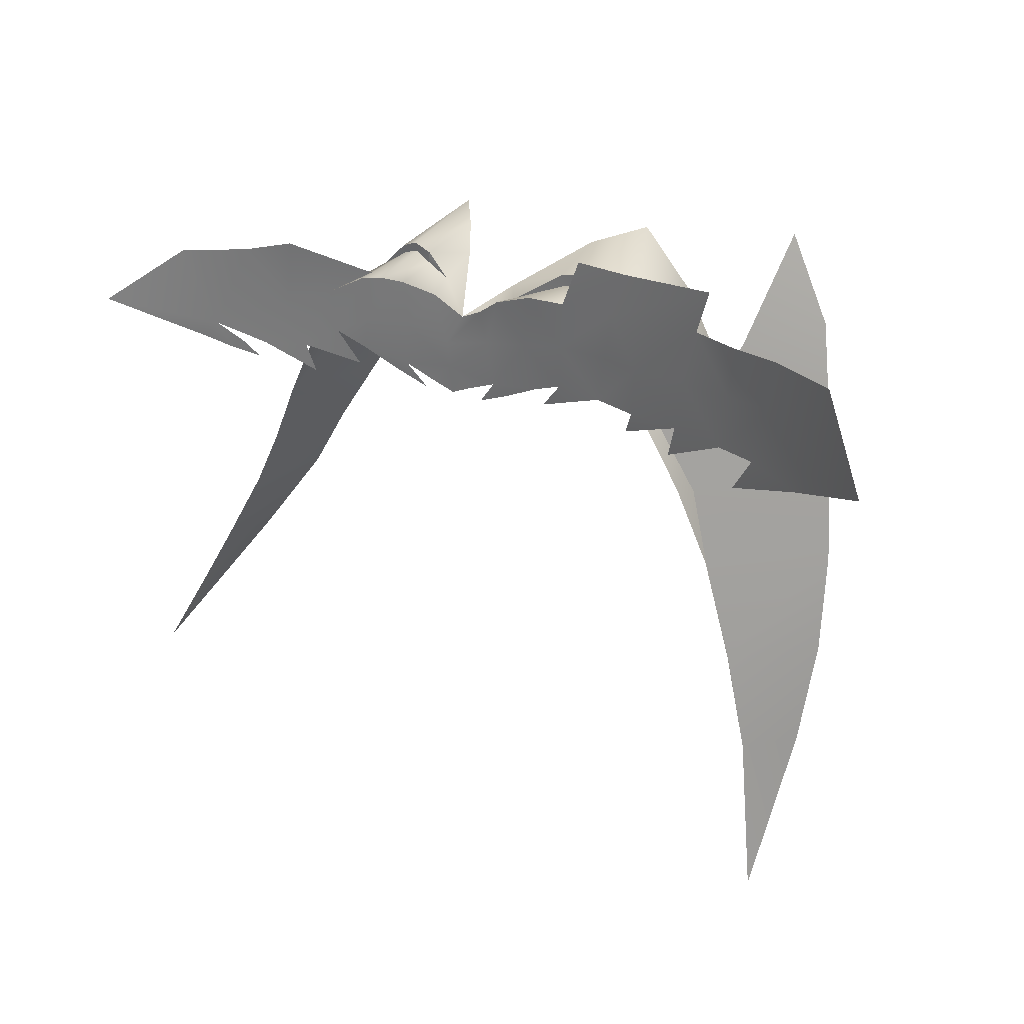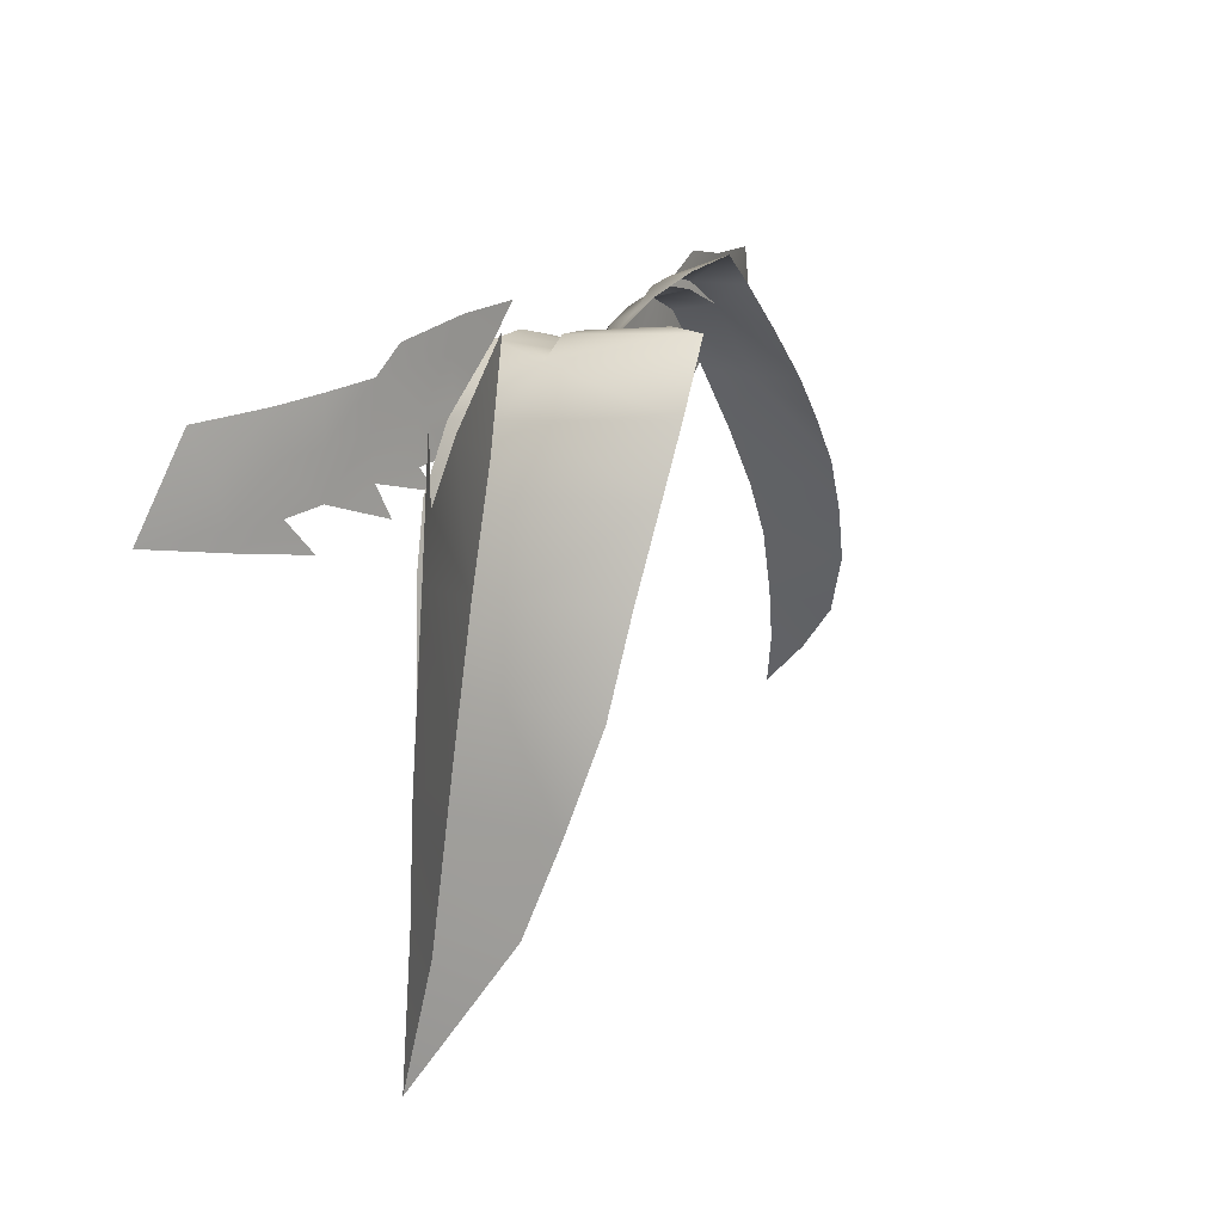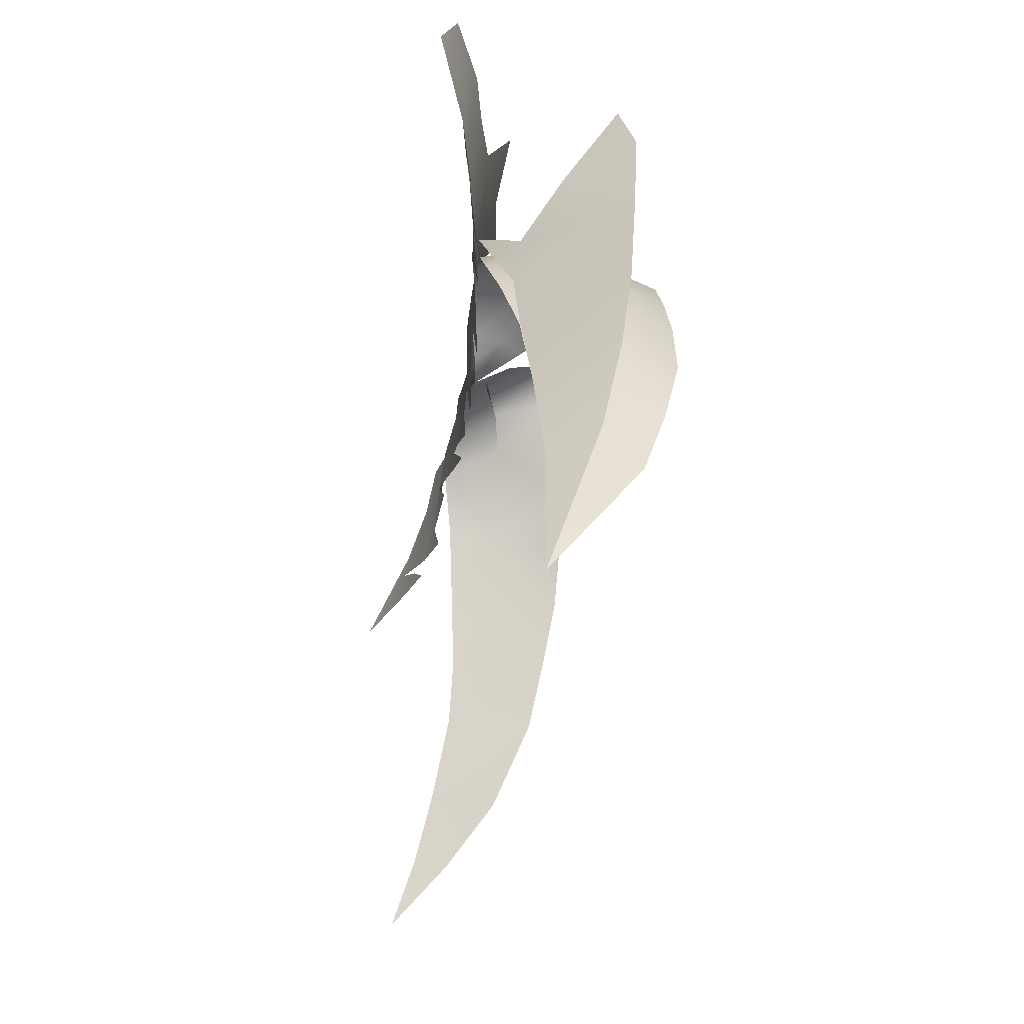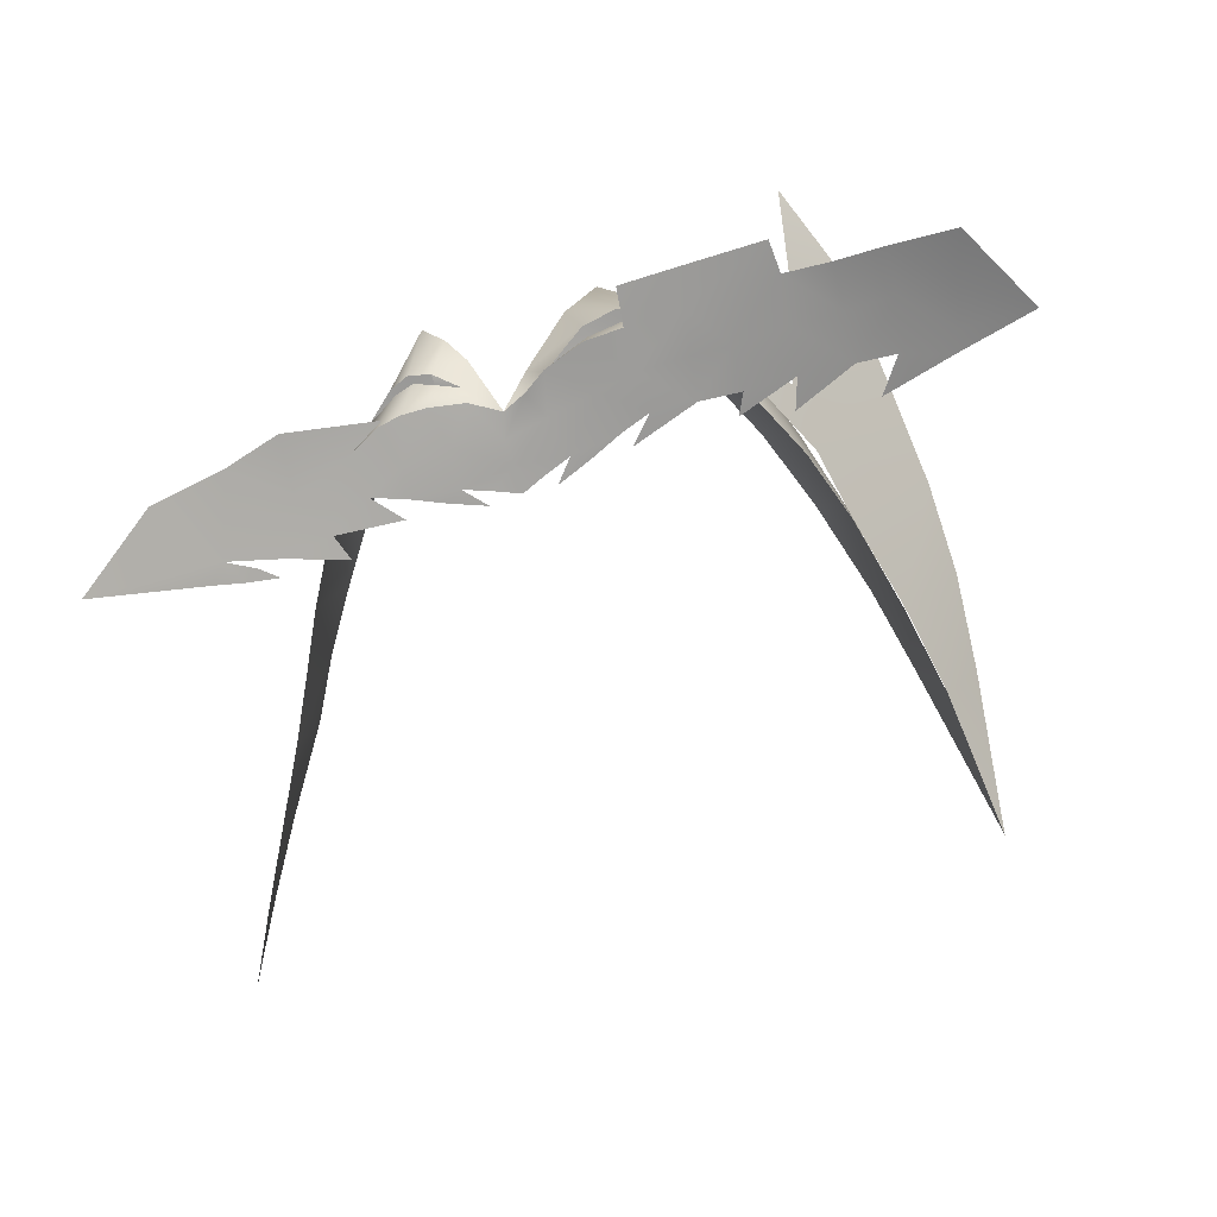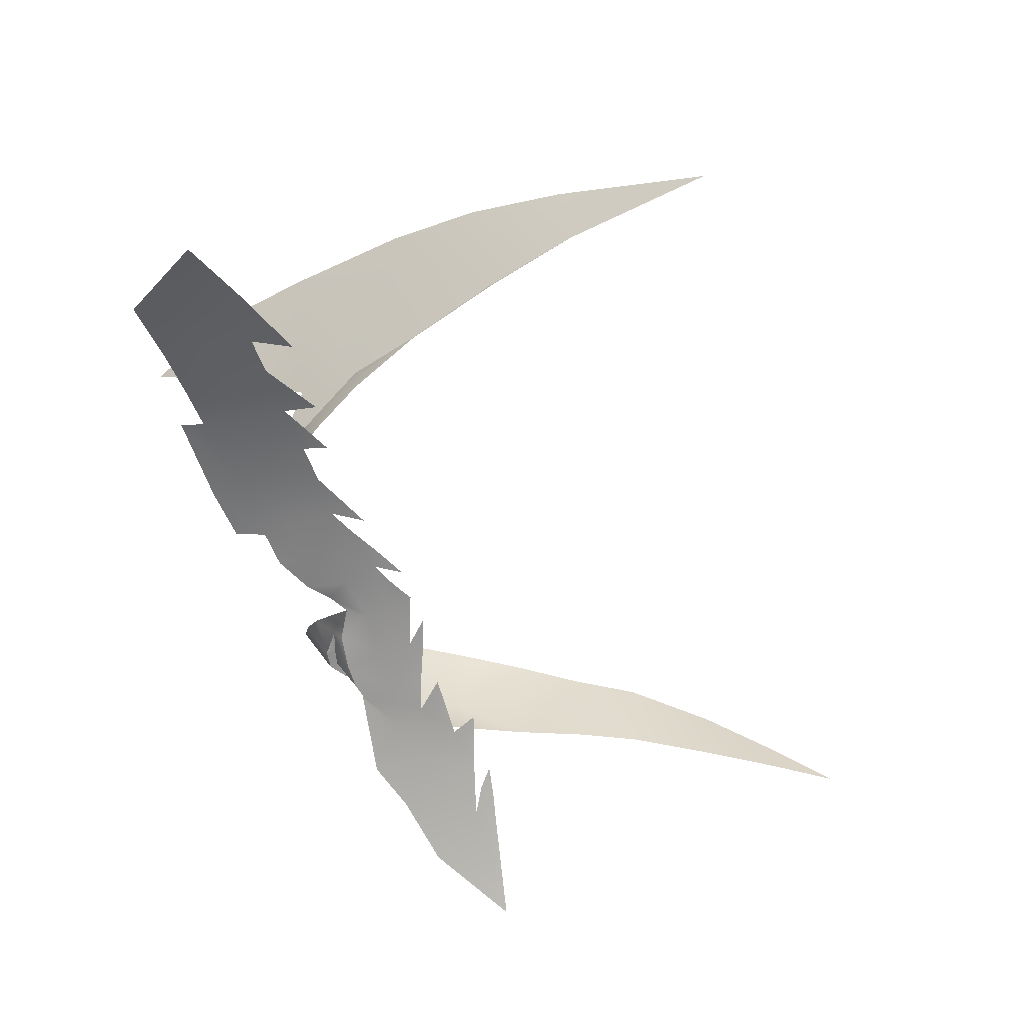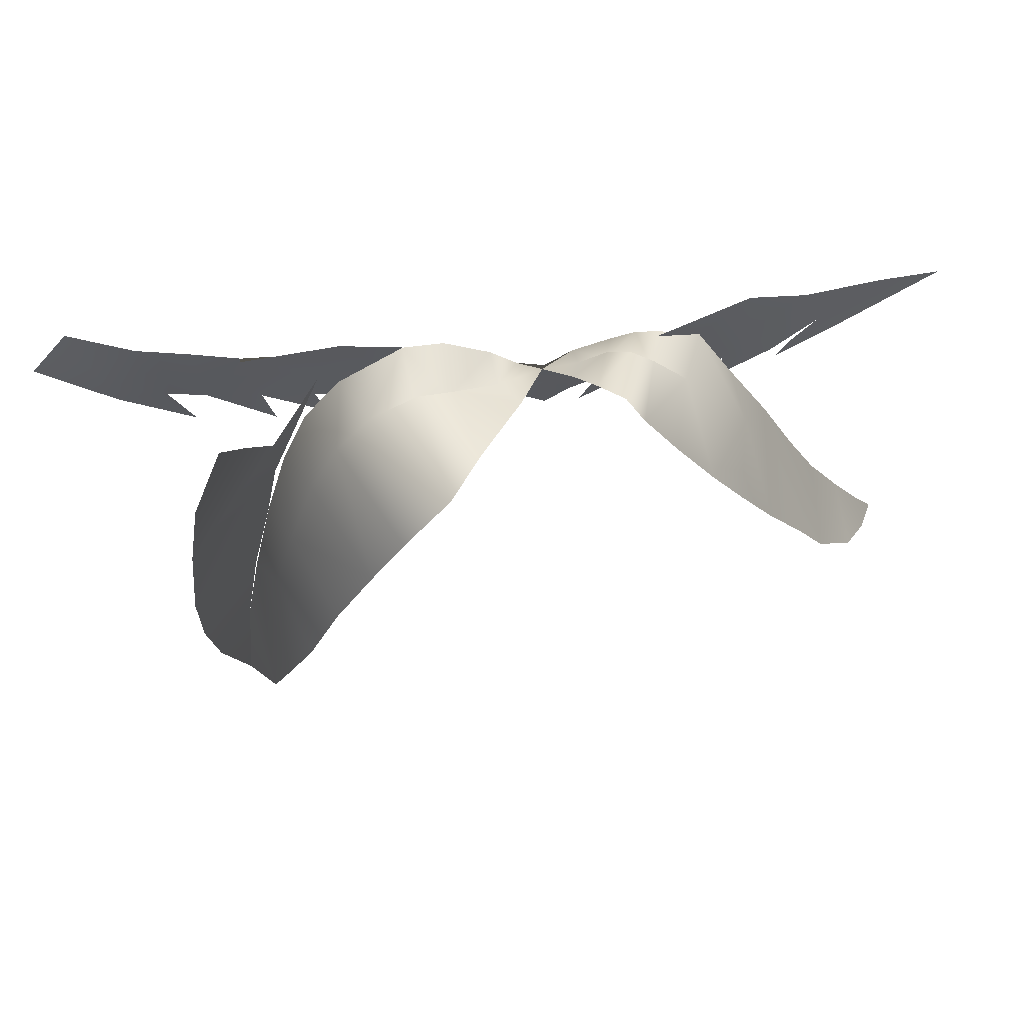
<metadata>
{"format":"obj","ext":"obj","renderer":"f3d","projection":"perspective","resolution":1024,"background":"white","views":[{"elev":24.6,"azim":-145.4,"up":"+Y"},{"elev":22.2,"azim":-59.2,"up":"+Y"},{"elev":-41.1,"azim":-98.8,"up":"+Y"},{"elev":-76.6,"azim":-162.8,"up":"+Z"},{"elev":-64.0,"azim":-69.5,"up":"+Z"},{"elev":62.5,"azim":-9.3,"up":"+Y"}]}
</metadata>
<code>
g M_HairFR02
v 0.005866 1.632 0.06456
v 0.005874 1.631 0.06453
v 0.003028 1.63 0.06393
v 0.02304 1.631 0.05975
v 0.01752 1.626 0.06037
v 0.01227 1.629 0.06169
v 0.0062 1.62 0.06023
v 0.008129 1.619 0.06048
v 0.003889 1.617 0.061
v 0.01225 1.62 0.05996
v 0.0115 1.624 0.05966
v 0.01591 1.622 0.05955
v 0.005838 1.624 0.06025
v -0 1.62 0.06034
v 0.002825 1.618 0.06035
v -0 1.617 0.06086
v -0.002825 1.618 0.06035
v -0.0062 1.62 0.06023
v -0 1.623 0.05989
v 0.002838 1.628 0.06144
v 0.007108 1.629 0.06109
v 0.01005 1.629 0.06074
v 0.01279 1.629 0.0608
v 0.01752 1.626 0.06037
v 0.021 1.619 0.05961
v 0.01291 1.618 0.05986
v 0.02362 1.624 0.05959
v 0.02304 1.631 0.05975
v 0.02959 1.629 0.05928
v 0.02687 1.618 0.05892
v 0.01997 1.616 0.06006
v 0.03278 1.62 0.05689
v 0.0386 1.628 0.05782
v 0.04775 1.621 0.05345
v 0.03489 1.618 0.05692
v 0.03129 1.617 0.05778
v 0.02967 1.618 0.05793
v 0.02772 1.616 0.05872
v -0.003889 1.617 0.061
v -0.008129 1.619 0.06048
v -0.01225 1.62 0.05996
v -0.01098 1.625 0.05951
v -0.01578 1.622 0.05937
v -0.005045 1.624 0.0606
v -0 1.623 0.05989
v -0.003434 1.627 0.06151
v -0.0006329 1.626 0.062
v 0.002838 1.628 0.06144
v -0.006292 1.629 0.06084
v -0.01126 1.631 0.05995
v -0.01577 1.626 0.05962
v -0.01577 1.631 0.05989
v -0.02103 1.621 0.05913
v -0.01288 1.618 0.06058
v -0.0224 1.631 0.05945
v -0.02171 1.626 0.05929
v -0.02619 1.626 0.05834
v -0.02601 1.621 0.0581
v -0.02282 1.635 0.06132
v -0.01623 1.635 0.06234
v -0.0332 1.635 0.06156
v -0.03332 1.632 0.05884
v -0.03192 1.621 0.05732
v -0.02479 1.619 0.059
v -0.03272 1.626 0.0576
v -0.03848 1.626 0.05685
v -0.03879 1.632 0.05726
v -0.03808 1.621 0.0561
v -0.03072 1.617 0.05817
v -0.04421 1.626 0.05567
v -0.04457 1.632 0.05592
v -0.04258 1.621 0.05503
v -0.05009 1.626 0.05371
v -0.05198 1.632 0.05267
v -0.05716 1.622 0.05028
v -0.04917 1.621 0.05398
v -0.04823 1.619 0.05393
v -0.03981 1.617 0.05625
v -0.03629 1.581 0.07523
v -0.03843 1.58 0.06431
v -0.04021 1.563 0.06401
v -0.03626 1.592 0.0636
v -0.03398 1.591 0.07842
v -0.03362 1.603 0.07193
v -0.0307 1.602 0.08108
v -0.03355 1.603 0.0625
v -0.02704 1.612 0.08173
v -0.03092 1.612 0.07133
v -0.03064 1.612 0.06071
v -0.02264 1.621 0.08204
v -0.02783 1.621 0.06995
v -0.02746 1.619 0.05948
v -0.02445 1.627 0.06896
v -0.01888 1.628 0.08206
v -0.02303 1.625 0.05936
v -0.0205 1.631 0.06836
v -0.01359 1.634 0.08117
v -0.01577 1.631 0.05989
v -0.0152 1.633 0.06712
v -0.01536 1.631 0.06699
v -0.009474 1.633 0.07556
v -0.01125 1.632 0.06672
v -0.003869 1.629 0.06753
v -0.01155 1.631 0.06645
v -0.01126 1.631 0.05995
v -0.006292 1.629 0.06084
v -0.006029 1.629 0.06462
v -0.0006329 1.626 0.062
v -0.003434 1.627 0.06151
v 0.04204 1.58 0.06057
v 0.04201 1.58 0.06476
v 0.04565 1.573 0.05827
v 0.03789 1.587 0.07027
v 0.03803 1.588 0.06222
v 0.03221 1.596 0.07414
v 0.03342 1.597 0.06361
v 0.02844 1.603 0.07538
v 0.02998 1.603 0.06361
v 0.02607 1.611 0.06276
v 0.02398 1.61 0.07638
v 0.02188 1.619 0.06809
v 0.02003 1.616 0.0764
v 0.02143 1.619 0.06174
v 0.01632 1.621 0.07617
v 0.01752 1.626 0.06037
v 0.01451 1.628 0.06715
v 0.01203 1.628 0.07526
v 0.01279 1.629 0.0608
v 0.008313 1.633 0.07415
v 0.01055 1.631 0.06633
v 0.01088 1.632 0.06622
v 0.006282 1.636 0.07303
v 0.008429 1.633 0.06526
v 0.003885 1.635 0.07009
v 0.005866 1.632 0.06456
v 0.001864 1.632 0.06705
v 0.01005 1.629 0.06074
v 0.008237 1.632 0.06535
v 0.003028 1.63 0.06393
v -0.0006329 1.626 0.062
v 0.002838 1.628 0.06144
v 0.005874 1.631 0.06453
v 0.007108 1.629 0.06109
v -0.0152 1.633 0.06712
v -0.01536 1.631 0.06699
v -0.0205 1.631 0.06836
v -0.01125 1.632 0.06672
v -0.01155 1.631 0.06645
v -0.006029 1.629 0.06462
v 0.008237 1.632 0.06535
v 0.005874 1.631 0.06453
v 0.005866 1.632 0.06456
v 0.008429 1.633 0.06526
v 0.01088 1.632 0.06622
v 0.01055 1.631 0.06633
v 0.01451 1.628 0.06715
v -0.03843 1.58 0.06431
v -0.04264 1.58 0.06964
v -0.04021 1.563 0.06401
v -0.04361 1.592 0.07183
v -0.03637 1.592 0.0635
v -0.04344 1.602 0.07324
v -0.03357 1.603 0.06257
v -0.03186 1.612 0.06214
v -0.04199 1.617 0.07449
v -0.03142 1.619 0.06306
v -0.02543 1.626 0.05889
v -0.0342 1.628 0.06784
v -0.04012 1.629 0.07547
v -0.0363 1.639 0.07432
g M_HairFR02_0
f 3 2 1
f 6 5 4
f 9 8 7
f 7 8 10
f 10 11 7
f 12 11 10
f 7 11 13
f 7 13 14
f 15 7 14
f 15 14 16
f 16 14 17
f 17 14 18
f 19 14 13
f 13 20 19
f 13 21 20
f 13 11 21
f 22 21 11
f 22 11 23
f 12 23 11
f 24 23 12
f 12 25 24
f 26 25 12
f 27 24 25
f 28 24 27
f 29 28 27
f 30 27 25
f 31 30 25
f 32 27 30
f 32 29 27
f 33 29 32
f 34 33 32
f 32 35 34
f 35 32 36
f 37 36 32
f 38 36 37
f 18 40 39
f 41 40 18
f 18 42 41
f 41 42 43
f 18 44 42
f 18 14 44
f 45 44 14
f 45 46 44
f 47 46 45
f 45 48 47
f 49 44 46
f 44 49 42
f 49 50 42
f 50 51 42
f 43 42 51
f 52 51 50
f 43 51 53
f 43 53 54
f 55 51 52
f 51 56 53
f 55 56 51
f 53 56 57
f 57 56 55
f 58 53 57
f 59 55 52
f 60 59 52
f 59 61 55
f 61 62 55
f 62 57 55
f 63 58 57
f 64 58 63
f 62 65 57
f 57 65 63
f 62 66 65
f 62 67 66
f 63 65 68
f 65 66 68
f 63 68 69
f 70 66 67
f 68 66 70
f 70 67 71
f 68 70 72
f 70 71 73
f 74 73 71
f 75 73 74
f 70 73 76
f 76 73 75
f 72 70 76
f 77 76 75
f 72 76 77
f 72 77 78
f 81 80 79
f 80 82 79
f 79 82 83
f 84 83 82
f 85 83 84
f 84 82 86
f 85 84 87
f 84 86 88
f 84 88 87
f 89 88 86
f 87 88 90
f 88 89 91
f 88 91 90
f 92 91 89
f 90 91 93
f 93 91 92
f 90 93 94
f 95 93 92
f 94 93 96
f 93 95 96
f 94 96 97
f 98 96 95
f 99 97 96
f 98 100 96
f 97 99 101
f 102 101 99
f 101 102 103
f 98 104 100
f 105 104 98
f 106 104 105
f 102 107 103
f 106 107 104
f 103 107 108
f 106 109 107
f 107 109 108
f 112 111 110
f 110 111 113
f 114 110 113
f 114 113 115
f 116 114 115
f 115 117 116
f 117 118 116
f 118 117 119
f 117 120 119
f 121 119 120
f 121 120 122
f 119 121 123
f 122 124 121
f 123 121 125
f 121 124 126
f 125 121 126
f 127 126 124
f 125 126 128
f 127 129 126
f 130 128 126
f 129 131 126
f 129 132 131
f 133 131 132
f 132 134 133
f 133 134 135
f 136 135 134
f 128 130 137
f 138 137 130
f 139 135 136
f 140 139 136
f 141 139 140
f 137 138 142
f 141 142 139
f 142 143 137
f 141 143 142
f 146 145 144
f 144 145 147
f 147 145 148
f 147 148 149
f 152 151 150
f 152 150 153
f 153 150 154
f 150 155 154
f 154 155 156
f 159 158 157
f 158 160 157
f 157 160 161
f 160 162 161
f 161 162 163
f 163 162 164
f 165 164 162
f 166 164 165
f 164 166 167
f 166 165 168
f 169 168 165
f 170 168 169

</code>
